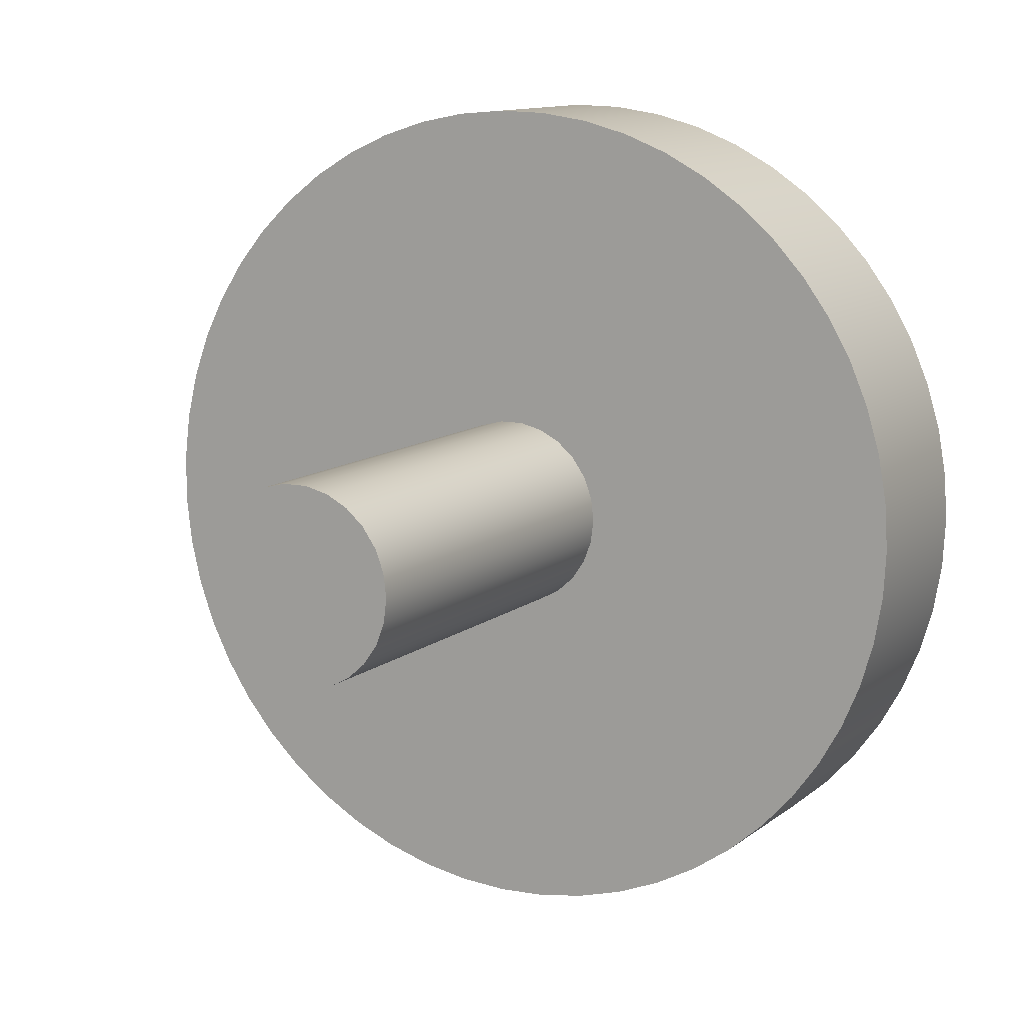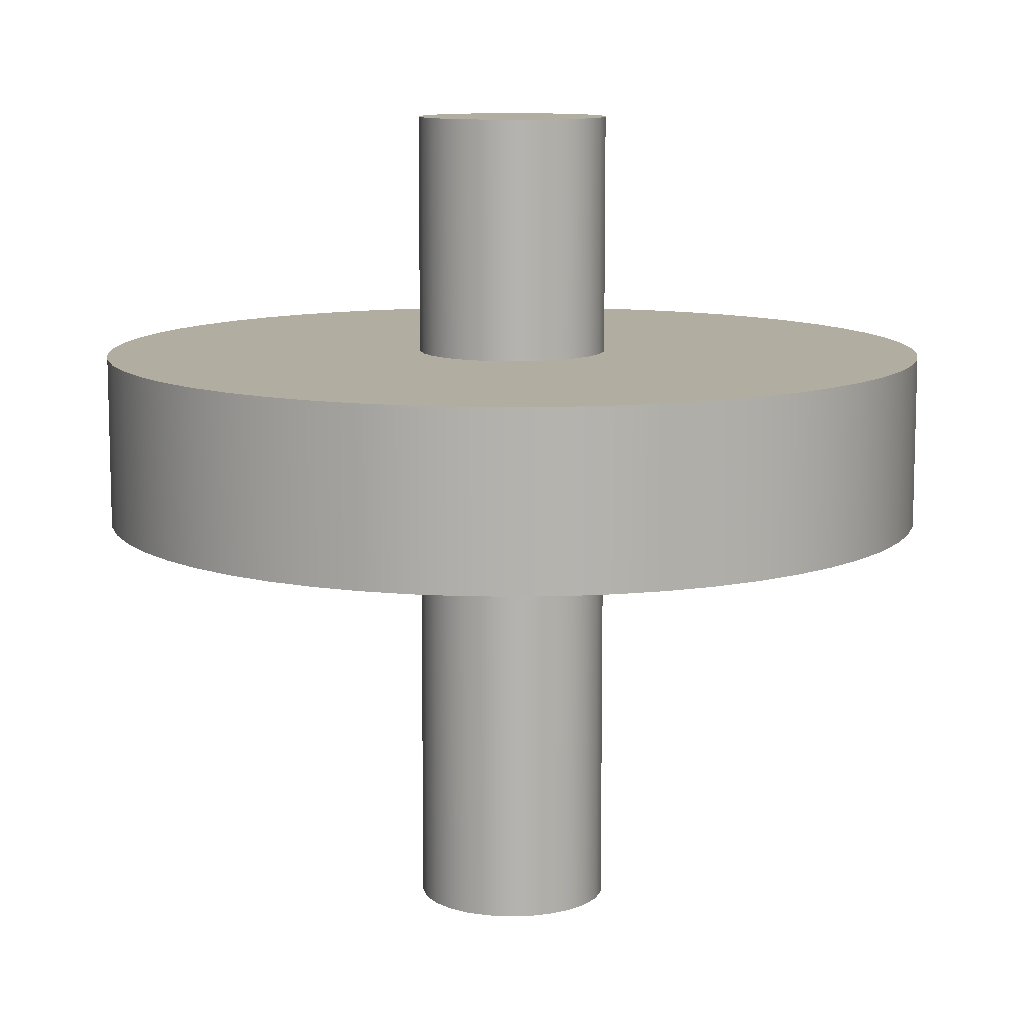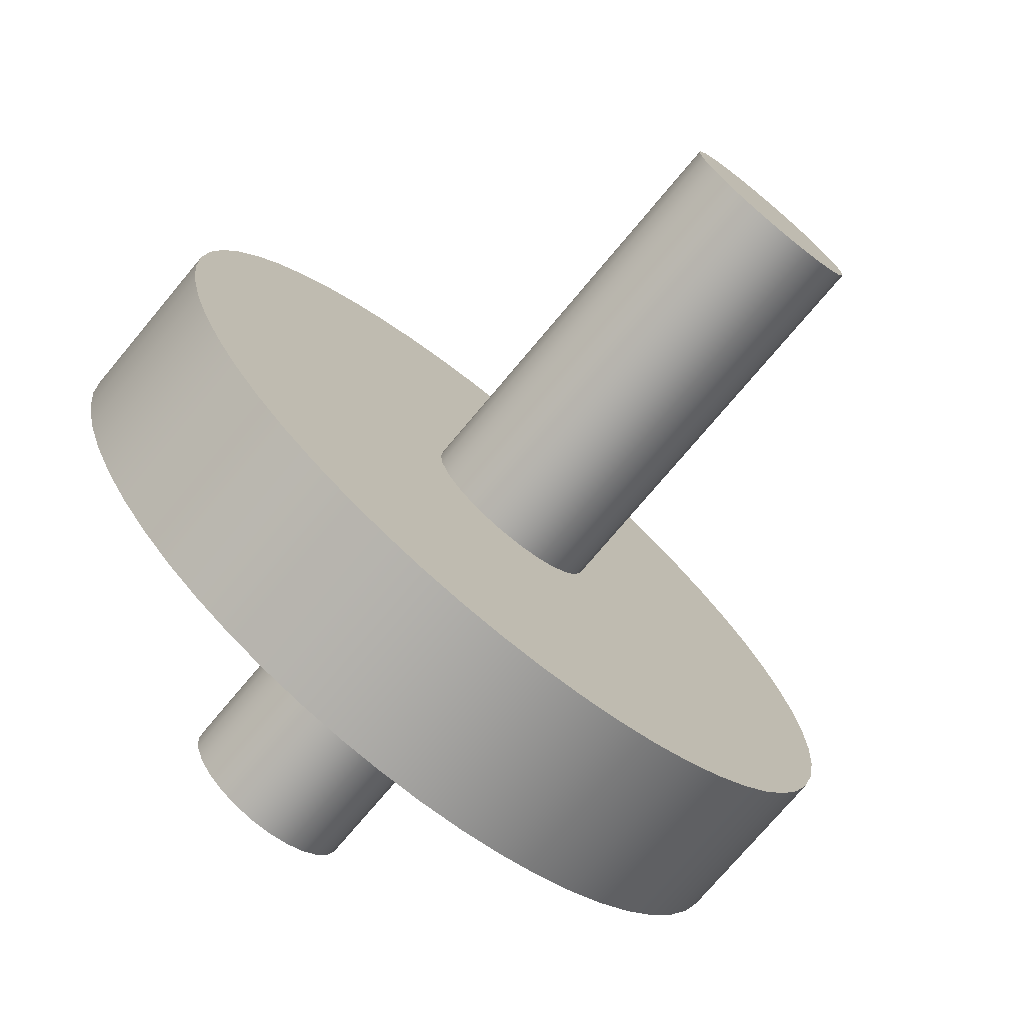
<metadata>
{"format":"obj","ext":"obj","renderer":"f3d","projection":"perspective","resolution":1024,"background":"white","views":[{"elev":11.0,"azim":-151.4,"up":"+Y"},{"elev":10.5,"azim":-5.1,"up":"+Z"},{"elev":-73.5,"azim":140.2,"up":"+Y"}]}
</metadata>
<code>
v -1.4 -1.715e-16 -6
v -1.359 -0.335 -6
v -1.24 -0.6506 -6
v -1.048 -0.9284 -6
v -0.7953 -1.152 -6
v -0.4964 -1.309 -6
v -0.1688 -1.39 -6
v 0.1688 -1.39 -6
v 0.4964 -1.309 -6
v 0.7953 -1.152 -6
v 1.048 -0.9284 -6
v 1.24 -0.6506 -6
v 1.359 -0.335 -6
v 1.4 0 -6
v 1.359 0.335 -6
v 1.24 0.6506 -6
v 1.048 0.9284 -6
v 0.7953 1.152 -6
v 0.4964 1.309 -6
v 0.1688 1.39 -6
v -0.1688 1.39 -6
v -0.4964 1.309 -6
v -0.7953 1.152 -6
v -1.048 0.9284 -6
v -1.24 0.6506 -6
v -1.359 0.335 -6
v -1.4 -1.715e-16 0
v -1.359 0.335 0
v -1.24 0.6506 0
v -1.048 0.9284 0
v -0.7953 1.152 0
v -0.4964 1.309 0
v -0.1688 1.39 0
v 0.1688 1.39 0
v 0.4964 1.309 0
v 0.7953 1.152 0
v 1.048 0.9284 0
v 1.24 0.6506 0
v 1.359 0.335 0
v 1.4 0 0
v 1.359 -0.335 0
v 1.24 -0.6506 0
v 1.048 -0.9284 0
v 0.7953 -1.152 0
v 0.4964 -1.309 0
v 0.1688 -1.39 0
v -0.1688 -1.39 0
v -0.4964 -1.309 0
v -0.7953 -1.152 0
v -1.048 -0.9284 0
v -1.24 -0.6506 0
v -1.359 -0.335 0
v -1.4 -1.715e-16 -6
v -1.4 -1.715e-16 0
v -1.4 -1.715e-16 6
v -1.359 0.335 6
v -1.24 0.6506 6
v -1.048 0.9284 6
v -0.7953 1.152 6
v -0.4964 1.309 6
v -0.1688 1.39 6
v 0.1688 1.39 6
v 0.4964 1.309 6
v 0.7953 1.152 6
v 1.048 0.9284 6
v 1.24 0.6506 6
v 1.359 0.335 6
v 1.4 0 6
v 1.359 -0.335 6
v 1.24 -0.6506 6
v 1.048 -0.9284 6
v 0.7953 -1.152 6
v 0.4964 -1.309 6
v 0.1688 -1.39 6
v -0.1688 -1.39 6
v -0.4964 -1.309 6
v -0.7953 -1.152 6
v -1.048 -0.9284 6
v -1.24 -0.6506 6
v -1.359 -0.335 6
v -1.4 -1.715e-16 2.5
v -1.359 -0.335 2.5
v -1.24 -0.6506 2.5
v -1.048 -0.9284 2.5
v -0.7953 -1.152 2.5
v -0.4964 -1.309 2.5
v -0.1688 -1.39 2.5
v 0.1688 -1.39 2.5
v 0.4964 -1.309 2.5
v 0.7953 -1.152 2.5
v 1.048 -0.9284 2.5
v 1.24 -0.6506 2.5
v 1.359 -0.335 2.5
v 1.4 0 2.5
v 1.359 0.335 2.5
v 1.24 0.6506 2.5
v 1.048 0.9284 2.5
v 0.7953 1.152 2.5
v 0.4964 1.309 2.5
v 0.1688 1.39 2.5
v -0.1688 1.39 2.5
v -0.4964 1.309 2.5
v -0.7953 1.152 2.5
v -1.048 0.9284 2.5
v -1.24 0.6506 2.5
v -1.359 0.335 2.5
v -1.4 -1.715e-16 2.5
v -1.4 -1.715e-16 6
v -1.4 -1.715e-16 -6
v -1.359 0.335 -6
v -1.24 0.6506 -6
v -1.048 0.9284 -6
v -0.7953 1.152 -6
v -0.4964 1.309 -6
v -0.1688 1.39 -6
v 0.1688 1.39 -6
v 0.4964 1.309 -6
v 0.7953 1.152 -6
v 1.048 0.9284 -6
v 1.24 0.6506 -6
v 1.359 0.335 -6
v 1.4 0 -6
v 1.359 -0.335 -6
v 1.24 -0.6506 -6
v 1.048 -0.9284 -6
v 0.7953 -1.152 -6
v 0.4964 -1.309 -6
v 0.1688 -1.39 -6
v -0.1688 -1.39 -6
v -0.4964 -1.309 -6
v -0.7953 -1.152 -6
v -1.048 -0.9284 -6
v -1.24 -0.6506 -6
v -1.359 -0.335 -6
v -1.4 -1.715e-16 6
v -1.359 -0.335 6
v -1.24 -0.6506 6
v -1.048 -0.9284 6
v -0.7953 -1.152 6
v -0.4964 -1.309 6
v -0.1688 -1.39 6
v 0.1688 -1.39 6
v 0.4964 -1.309 6
v 0.7953 -1.152 6
v 1.048 -0.9284 6
v 1.24 -0.6506 6
v 1.359 -0.335 6
v 1.4 0 6
v 1.359 0.335 6
v 1.24 0.6506 6
v 1.048 0.9284 6
v 0.7953 1.152 6
v 0.4964 1.309 6
v 0.1688 1.39 6
v -0.1688 1.39 6
v -0.4964 1.309 6
v -0.7953 1.152 6
v -1.048 0.9284 6
v -1.24 0.6506 6
v -1.359 0.335 6
v -6.076 -7.441e-16 2.5
v -6.037 0.6927 2.5
v -5.918 1.376 2.5
v -5.723 2.042 2.5
v -5.453 2.681 2.5
v -5.112 3.285 2.5
v -4.704 3.846 2.5
v -4.235 4.358 2.5
v -3.711 4.812 2.5
v -3.138 5.203 2.5
v -2.524 5.527 2.5
v -1.878 5.779 2.5
v -1.207 5.955 2.5
v -0.52 6.054 2.5
v 0.1735 6.074 2.5
v 0.8648 6.014 2.5
v 1.545 5.877 2.5
v 2.205 5.662 2.5
v 2.836 5.374 2.5
v 3.43 5.016 2.5
v 3.979 4.592 2.5
v 4.477 4.109 2.5
v 4.916 3.572 2.5
v 5.291 2.988 2.5
v 5.597 2.365 2.5
v 5.83 1.712 2.5
v 5.987 1.036 2.5
v 6.066 0.3469 2.5
v 6.066 -0.3469 2.5
v 5.987 -1.036 2.5
v 5.83 -1.712 2.5
v 5.597 -2.365 2.5
v 5.291 -2.988 2.5
v 4.916 -3.572 2.5
v 4.477 -4.109 2.5
v 3.979 -4.592 2.5
v 3.43 -5.016 2.5
v 2.836 -5.374 2.5
v 2.205 -5.662 2.5
v 1.545 -5.877 2.5
v 0.8648 -6.014 2.5
v 0.1735 -6.074 2.5
v -0.52 -6.054 2.5
v -1.207 -5.955 2.5
v -1.878 -5.779 2.5
v -2.524 -5.527 2.5
v -3.138 -5.203 2.5
v -3.711 -4.812 2.5
v -4.235 -4.358 2.5
v -4.704 -3.846 2.5
v -5.112 -3.285 2.5
v -5.453 -2.681 2.5
v -5.723 -2.042 2.5
v -5.918 -1.376 2.5
v -6.037 -0.6927 2.5
v -6.076 -7.441e-16 0
v -6.037 -0.6927 0
v -5.918 -1.376 0
v -5.723 -2.042 0
v -5.453 -2.681 0
v -5.112 -3.285 0
v -4.704 -3.846 0
v -4.235 -4.358 0
v -3.711 -4.812 0
v -3.138 -5.203 0
v -2.524 -5.527 0
v -1.878 -5.779 0
v -1.207 -5.955 0
v -0.52 -6.054 0
v 0.1735 -6.074 0
v 0.8648 -6.014 0
v 1.545 -5.877 0
v 2.205 -5.662 0
v 2.836 -5.374 0
v 3.43 -5.016 0
v 3.979 -4.592 0
v 4.477 -4.109 0
v 4.916 -3.572 0
v 5.291 -2.988 0
v 5.597 -2.365 0
v 5.83 -1.712 0
v 5.987 -1.036 0
v 6.066 -0.3469 0
v 6.066 0.3469 0
v 5.987 1.036 0
v 5.83 1.712 0
v 5.597 2.365 0
v 5.291 2.988 0
v 4.916 3.572 0
v 4.477 4.109 0
v 3.979 4.592 0
v 3.43 5.016 0
v 2.836 5.374 0
v 2.205 5.662 0
v 1.545 5.877 0
v 0.8648 6.014 0
v 0.1735 6.074 0
v -0.52 6.054 0
v -1.207 5.955 0
v -1.878 5.779 0
v -2.524 5.527 0
v -3.138 5.203 0
v -3.711 4.812 0
v -4.235 4.358 0
v -4.704 3.846 0
v -5.112 3.285 0
v -5.453 2.681 0
v -5.723 2.042 0
v -5.918 1.376 0
v -6.037 0.6927 0
v -6.076 -7.441e-16 0
v -6.076 -7.441e-16 2.5
v -1.4 -1.715e-16 2.5
v -1.359 0.335 2.5
v -1.24 0.6506 2.5
v -1.048 0.9284 2.5
v -0.7953 1.152 2.5
v -0.4964 1.309 2.5
v -0.1688 1.39 2.5
v 0.1688 1.39 2.5
v 0.4964 1.309 2.5
v 0.7953 1.152 2.5
v 1.048 0.9284 2.5
v 1.24 0.6506 2.5
v 1.359 0.335 2.5
v 1.4 0 2.5
v 1.359 -0.335 2.5
v 1.24 -0.6506 2.5
v 1.048 -0.9284 2.5
v 0.7953 -1.152 2.5
v 0.4964 -1.309 2.5
v 0.1688 -1.39 2.5
v -0.1688 -1.39 2.5
v -0.4964 -1.309 2.5
v -0.7953 -1.152 2.5
v -1.048 -0.9284 2.5
v -1.24 -0.6506 2.5
v -1.359 -0.335 2.5
v -6.076 -7.441e-16 2.5
v -6.037 -0.6927 2.5
v -5.918 -1.376 2.5
v -5.723 -2.042 2.5
v -5.453 -2.681 2.5
v -5.112 -3.285 2.5
v -4.704 -3.846 2.5
v -4.235 -4.358 2.5
v -3.711 -4.812 2.5
v -3.138 -5.203 2.5
v -2.524 -5.527 2.5
v -1.878 -5.779 2.5
v -1.207 -5.955 2.5
v -0.52 -6.054 2.5
v 0.1735 -6.074 2.5
v 0.8648 -6.014 2.5
v 1.545 -5.877 2.5
v 2.205 -5.662 2.5
v 2.836 -5.374 2.5
v 3.43 -5.016 2.5
v 3.979 -4.592 2.5
v 4.477 -4.109 2.5
v 4.916 -3.572 2.5
v 5.291 -2.988 2.5
v 5.597 -2.365 2.5
v 5.83 -1.712 2.5
v 5.987 -1.036 2.5
v 6.066 -0.3469 2.5
v 6.066 0.3469 2.5
v 5.987 1.036 2.5
v 5.83 1.712 2.5
v 5.597 2.365 2.5
v 5.291 2.988 2.5
v 4.916 3.572 2.5
v 4.477 4.109 2.5
v 3.979 4.592 2.5
v 3.43 5.016 2.5
v 2.836 5.374 2.5
v 2.205 5.662 2.5
v 1.545 5.877 2.5
v 0.8648 6.014 2.5
v 0.1735 6.074 2.5
v -0.52 6.054 2.5
v -1.207 5.955 2.5
v -1.878 5.779 2.5
v -2.524 5.527 2.5
v -3.138 5.203 2.5
v -3.711 4.812 2.5
v -4.235 4.358 2.5
v -4.704 3.846 2.5
v -5.112 3.285 2.5
v -5.453 2.681 2.5
v -5.723 2.042 2.5
v -5.918 1.376 2.5
v -6.037 0.6927 2.5
v -1.4 -1.715e-16 0
v -1.359 -0.335 0
v -1.24 -0.6506 0
v -1.048 -0.9284 0
v -0.7953 -1.152 0
v -0.4964 -1.309 0
v -0.1688 -1.39 0
v 0.1688 -1.39 0
v 0.4964 -1.309 0
v 0.7953 -1.152 0
v 1.048 -0.9284 0
v 1.24 -0.6506 0
v 1.359 -0.335 0
v 1.4 0 0
v 1.359 0.335 0
v 1.24 0.6506 0
v 1.048 0.9284 0
v 0.7953 1.152 0
v 0.4964 1.309 0
v 0.1688 1.39 0
v -0.1688 1.39 0
v -0.4964 1.309 0
v -0.7953 1.152 0
v -1.048 0.9284 0
v -1.24 0.6506 0
v -1.359 0.335 0
v -6.076 -7.441e-16 0
v -6.037 0.6927 0
v -5.918 1.376 0
v -5.723 2.042 0
v -5.453 2.681 0
v -5.112 3.285 0
v -4.704 3.846 0
v -4.235 4.358 0
v -3.711 4.812 0
v -3.138 5.203 0
v -2.524 5.527 0
v -1.878 5.779 0
v -1.207 5.955 0
v -0.52 6.054 0
v 0.1735 6.074 0
v 0.8648 6.014 0
v 1.545 5.877 0
v 2.205 5.662 0
v 2.836 5.374 0
v 3.43 5.016 0
v 3.979 4.592 0
v 4.477 4.109 0
v 4.916 3.572 0
v 5.291 2.988 0
v 5.597 2.365 0
v 5.83 1.712 0
v 5.987 1.036 0
v 6.066 0.3469 0
v 6.066 -0.3469 0
v 5.987 -1.036 0
v 5.83 -1.712 0
v 5.597 -2.365 0
v 5.291 -2.988 0
v 4.916 -3.572 0
v 4.477 -4.109 0
v 3.979 -4.592 0
v 3.43 -5.016 0
v 2.836 -5.374 0
v 2.205 -5.662 0
v 1.545 -5.877 0
v 0.8648 -6.014 0
v 0.1735 -6.074 0
v -0.52 -6.054 0
v -1.207 -5.955 0
v -1.878 -5.779 0
v -2.524 -5.527 0
v -3.138 -5.203 0
v -3.711 -4.812 0
v -4.235 -4.358 0
v -4.704 -3.846 0
v -5.112 -3.285 0
v -5.453 -2.681 0
v -5.723 -2.042 0
v -5.918 -1.376 0
v -6.037 -0.6927 0
g de697912-e315-11ea-bea0-54bf646e7e1f
f 2 52 1
f 1 52 54
f 53 27 26
f 26 27 28
f 26 28 25
f 25 28 29
f 25 29 24
f 24 29 30
f 24 30 23
f 23 30 31
f 23 31 22
f 22 31 32
f 22 32 21
f 21 32 33
f 21 33 20
f 20 33 34
f 20 34 19
f 19 34 35
f 19 35 18
f 18 35 36
f 18 36 17
f 17 36 37
f 17 37 16
f 16 37 38
f 16 38 15
f 15 38 39
f 15 39 14
f 14 39 40
f 14 40 13
f 13 40 41
f 13 41 12
f 12 41 42
f 12 42 11
f 11 42 43
f 11 43 10
f 10 43 44
f 10 44 9
f 9 44 45
f 9 45 8
f 8 45 46
f 8 46 7
f 7 46 47
f 7 47 6
f 6 47 48
f 6 48 5
f 5 48 49
f 5 49 4
f 4 49 50
f 4 50 3
f 3 50 51
f 3 51 2
f 2 51 52
g de69a01c-e315-11ea-928e-54bf646e7e1f
f 56 106 55
f 55 106 107
f 108 81 80
f 80 81 82
f 80 82 79
f 79 82 83
f 79 83 78
f 78 83 84
f 78 84 77
f 77 84 85
f 77 85 76
f 76 85 86
f 76 86 75
f 75 86 87
f 75 87 74
f 74 87 88
f 74 88 73
f 73 88 89
f 73 89 72
f 72 89 90
f 72 90 71
f 71 90 91
f 71 91 70
f 70 91 92
f 70 92 69
f 69 92 93
f 69 93 68
f 68 93 94
f 68 94 67
f 67 94 95
f 67 95 66
f 66 95 96
f 66 96 65
f 65 96 97
f 65 97 64
f 64 97 98
f 64 98 63
f 63 98 99
f 63 99 62
f 62 99 100
f 62 100 61
f 61 100 101
f 61 101 60
f 60 101 102
f 60 102 59
f 59 102 103
f 59 103 58
f 58 103 104
f 58 104 57
f 57 104 105
f 57 105 56
f 56 105 106
g de69c740-e315-11ea-83fc-54bf646e7e1f
f 110 121 109
f 109 121 122
f 109 122 134
f 134 122 123
f 134 123 133
f 133 123 124
f 133 124 132
f 132 124 125
f 132 125 131
f 131 125 126
f 131 126 130
f 130 126 127
f 130 127 129
f 129 127 128
f 121 110 120
f 120 110 111
f 120 111 119
f 119 111 112
f 119 112 118
f 118 112 113
f 118 113 117
f 117 113 114
f 117 114 116
f 116 114 115
g de6a1550-e315-11ea-a88e-54bf646e7e1f
f 136 147 135
f 135 147 148
f 135 148 160
f 160 148 149
f 160 149 159
f 159 149 150
f 159 150 158
f 158 150 151
f 158 151 157
f 157 151 152
f 157 152 156
f 156 152 153
f 156 153 155
f 155 153 154
f 147 136 146
f 146 136 137
f 146 137 145
f 145 137 138
f 145 138 144
f 144 138 139
f 144 139 143
f 143 139 140
f 143 140 142
f 142 140 141
g de466124-e315-11ea-9fea-54bf646e7e1f
f 162 270 161
f 161 270 271
f 272 216 215
f 215 216 217
f 215 217 214
f 214 217 218
f 214 218 213
f 213 218 219
f 213 219 212
f 212 219 220
f 212 220 211
f 211 220 221
f 211 221 210
f 210 221 222
f 210 222 209
f 209 222 223
f 209 223 208
f 208 223 224
f 208 224 207
f 207 224 225
f 207 225 206
f 206 225 226
f 206 226 205
f 205 226 227
f 205 227 204
f 204 227 228
f 204 228 203
f 203 228 229
f 203 229 202
f 202 229 230
f 202 230 201
f 201 230 231
f 201 231 200
f 200 231 232
f 200 232 199
f 199 232 233
f 199 233 198
f 198 233 234
f 198 234 197
f 197 234 235
f 197 235 196
f 196 235 236
f 196 236 195
f 195 236 237
f 195 237 194
f 194 237 238
f 194 238 193
f 193 238 239
f 193 239 192
f 192 239 240
f 192 240 191
f 191 240 241
f 191 241 190
f 190 241 242
f 190 242 189
f 189 242 243
f 189 243 188
f 188 243 244
f 188 244 187
f 187 244 245
f 187 245 186
f 186 245 246
f 186 246 185
f 185 246 247
f 185 247 184
f 184 247 248
f 184 248 183
f 183 248 249
f 183 249 182
f 182 249 250
f 182 250 181
f 181 250 251
f 181 251 180
f 180 251 252
f 180 252 179
f 179 252 253
f 179 253 178
f 178 253 254
f 178 254 177
f 177 254 255
f 177 255 176
f 176 255 256
f 176 256 175
f 175 256 257
f 175 257 174
f 174 257 258
f 174 258 173
f 173 258 259
f 173 259 172
f 172 259 260
f 172 260 171
f 171 260 261
f 171 261 170
f 170 261 262
f 170 262 169
f 169 262 263
f 169 263 168
f 168 263 264
f 168 264 167
f 167 264 265
f 167 265 166
f 166 265 266
f 166 266 165
f 165 266 267
f 165 267 164
f 164 267 268
f 164 268 163
f 163 268 269
f 163 269 162
f 162 269 270
g de468828-e315-11ea-bb1f-54bf646e7e1f
f 274 353 273
f 273 353 299
f 273 299 300
f 275 351 274
f 274 351 352
f 274 352 353
f 276 349 275
f 275 349 350
f 275 350 351
f 277 347 276
f 276 347 348
f 276 348 349
f 278 344 277
f 277 344 345
f 277 345 346
f 279 342 278
f 278 342 343
f 278 343 344
f 280 340 279
f 279 340 341
f 279 341 342
f 281 338 280
f 280 338 339
f 280 339 340
f 282 336 281
f 281 336 337
f 281 337 338
f 283 334 282
f 282 334 335
f 282 335 336
f 284 332 283
f 283 332 333
f 283 333 334
f 285 330 284
f 284 330 331
f 284 331 332
f 286 328 285
f 285 328 329
f 285 329 330
f 287 325 286
f 286 325 326
f 286 326 327
f 325 287 324
f 324 287 288
f 324 288 289
f 289 290 324
f 324 290 291
f 324 291 323
f 323 291 292
f 323 292 322
f 322 292 321
f 321 292 320
f 320 292 319
f 319 292 318
f 318 292 317
f 317 292 316
f 316 292 315
f 315 292 314
f 314 292 313
f 313 292 293
f 313 293 312
f 312 293 311
f 311 293 294
f 311 294 310
f 310 294 309
f 309 294 295
f 309 295 308
f 308 295 307
f 307 295 306
f 306 295 296
f 306 296 305
f 305 296 304
f 304 296 297
f 304 297 303
f 303 297 302
f 302 297 298
f 302 298 301
f 301 298 300
f 300 298 273
f 327 328 286
f 346 347 277
g de46af40-e315-11ea-8982-54bf646e7e1f
f 355 434 354
f 354 434 380
f 354 380 381
f 356 432 355
f 355 432 433
f 355 433 434
f 357 430 356
f 356 430 431
f 356 431 432
f 358 428 357
f 357 428 429
f 357 429 430
f 359 425 358
f 358 425 426
f 358 426 427
f 360 423 359
f 359 423 424
f 359 424 425
f 361 421 360
f 360 421 422
f 360 422 423
f 362 410 361
f 361 410 411
f 361 411 412
f 362 363 410
f 410 363 364
f 410 364 365
f 365 366 410
f 410 366 409
f 409 366 367
f 409 367 408
f 408 367 407
f 407 367 406
f 406 367 368
f 406 368 405
f 405 368 404
f 404 368 369
f 404 369 403
f 403 369 370
f 403 370 371
f 372 399 371
f 371 399 400
f 371 400 401
f 373 396 372
f 372 396 397
f 372 397 398
f 374 394 373
f 373 394 395
f 373 395 396
f 375 392 374
f 374 392 393
f 374 393 394
f 376 390 375
f 375 390 391
f 375 391 392
f 377 387 376
f 376 387 388
f 376 388 389
f 378 385 377
f 377 385 386
f 377 386 387
f 379 383 378
f 378 383 384
f 378 384 385
f 354 381 379
f 379 381 382
f 379 382 383
f 389 390 376
f 398 399 372
f 401 402 371
f 371 402 403
f 412 413 361
f 361 413 414
f 361 414 415
f 415 416 361
f 361 416 417
f 361 417 418
f 418 419 361
f 361 419 420
f 361 420 421
f 427 428 358

</code>
